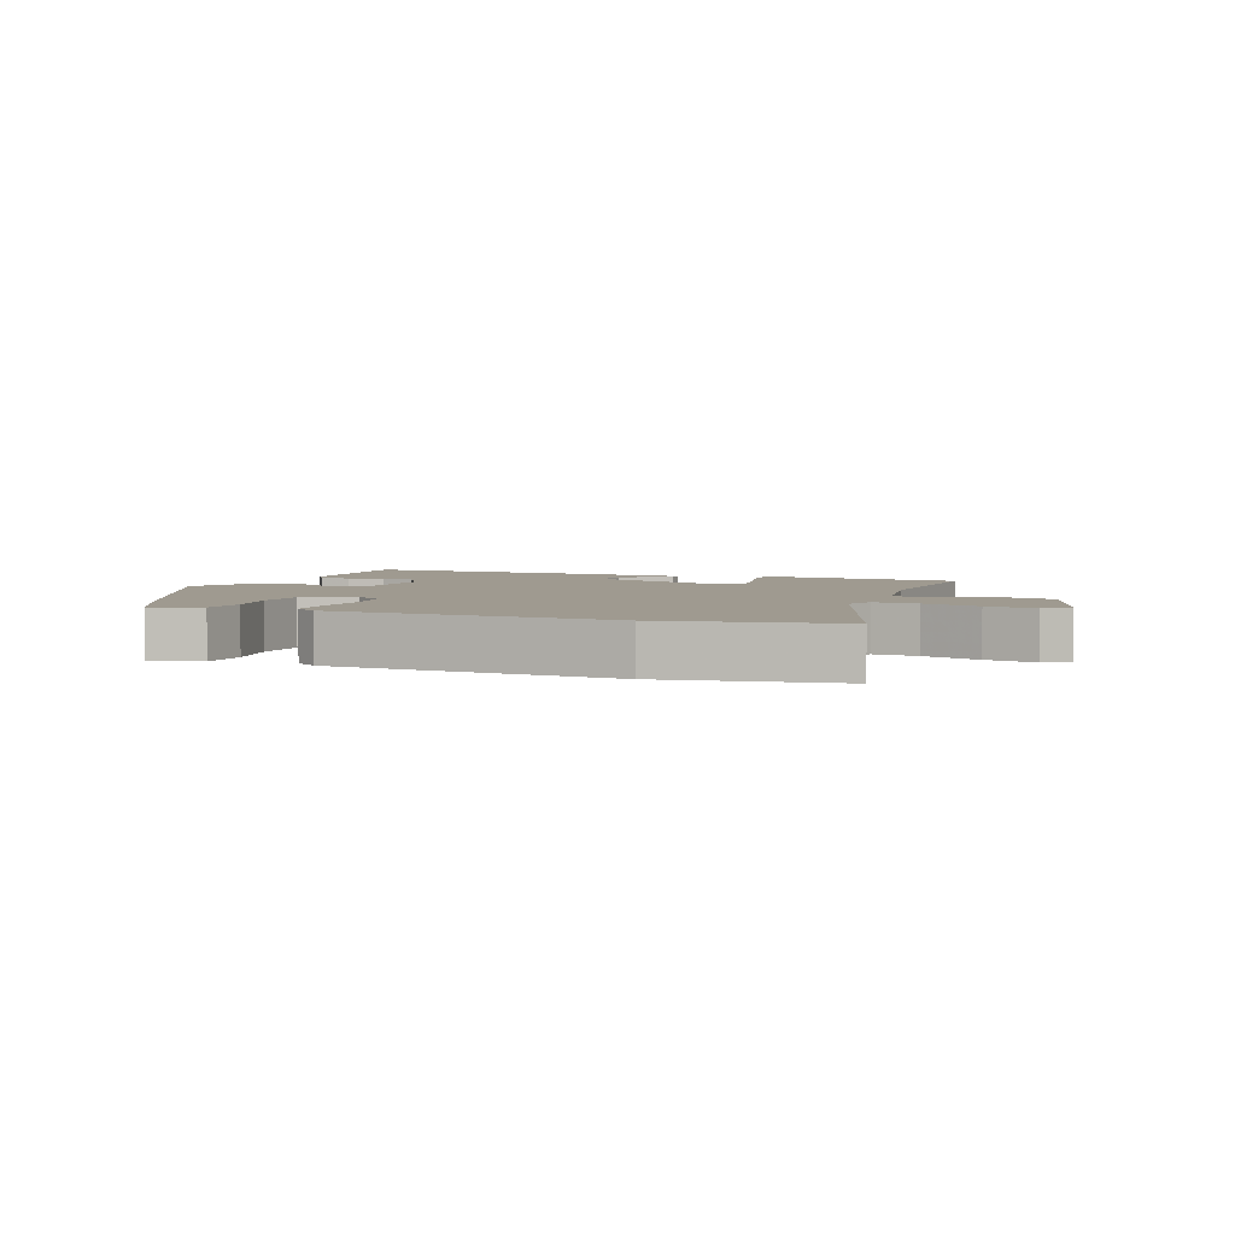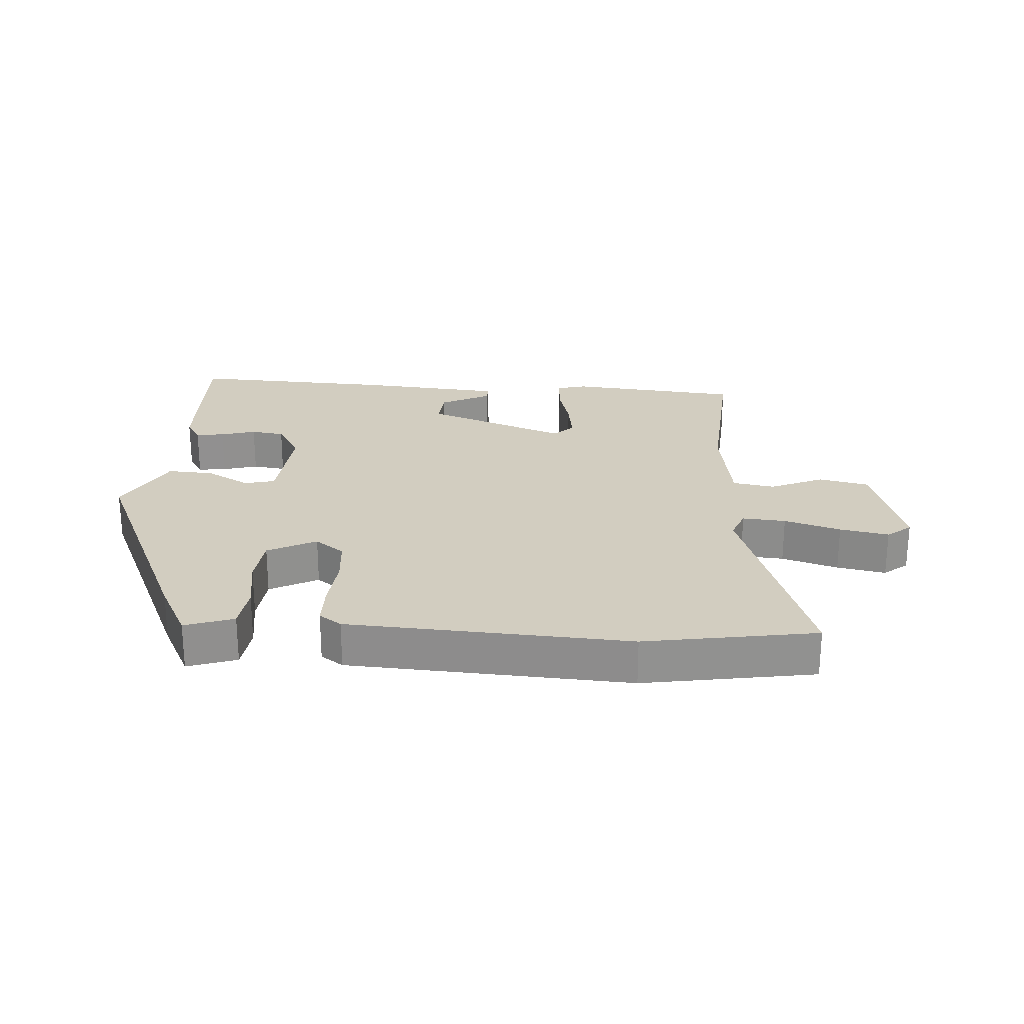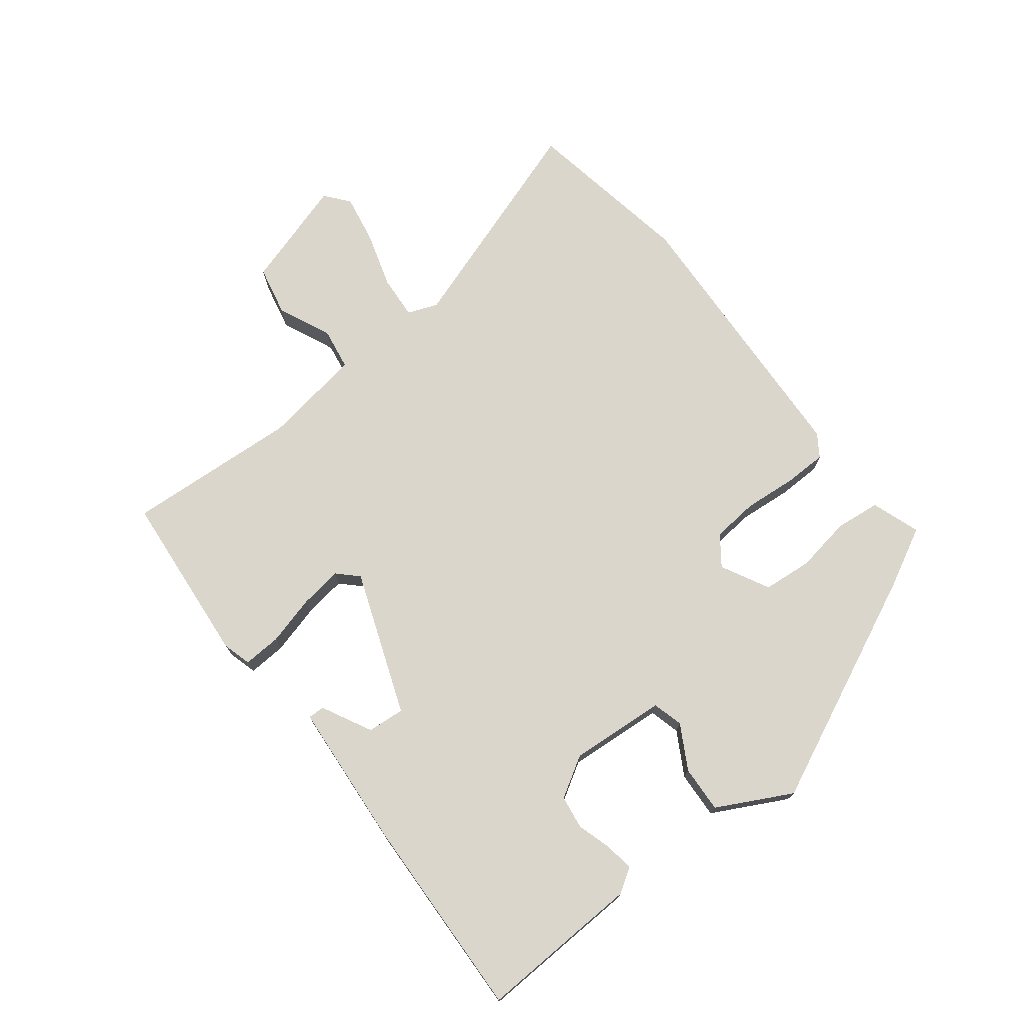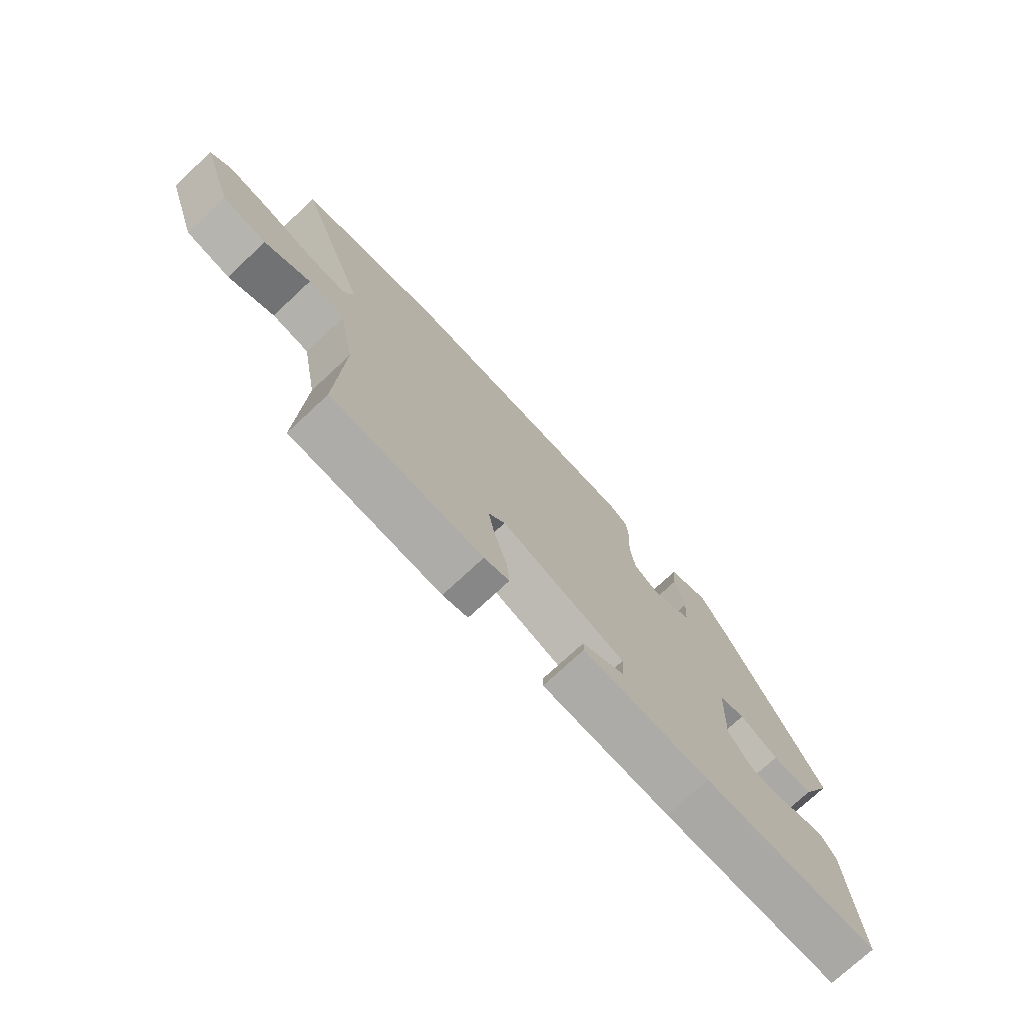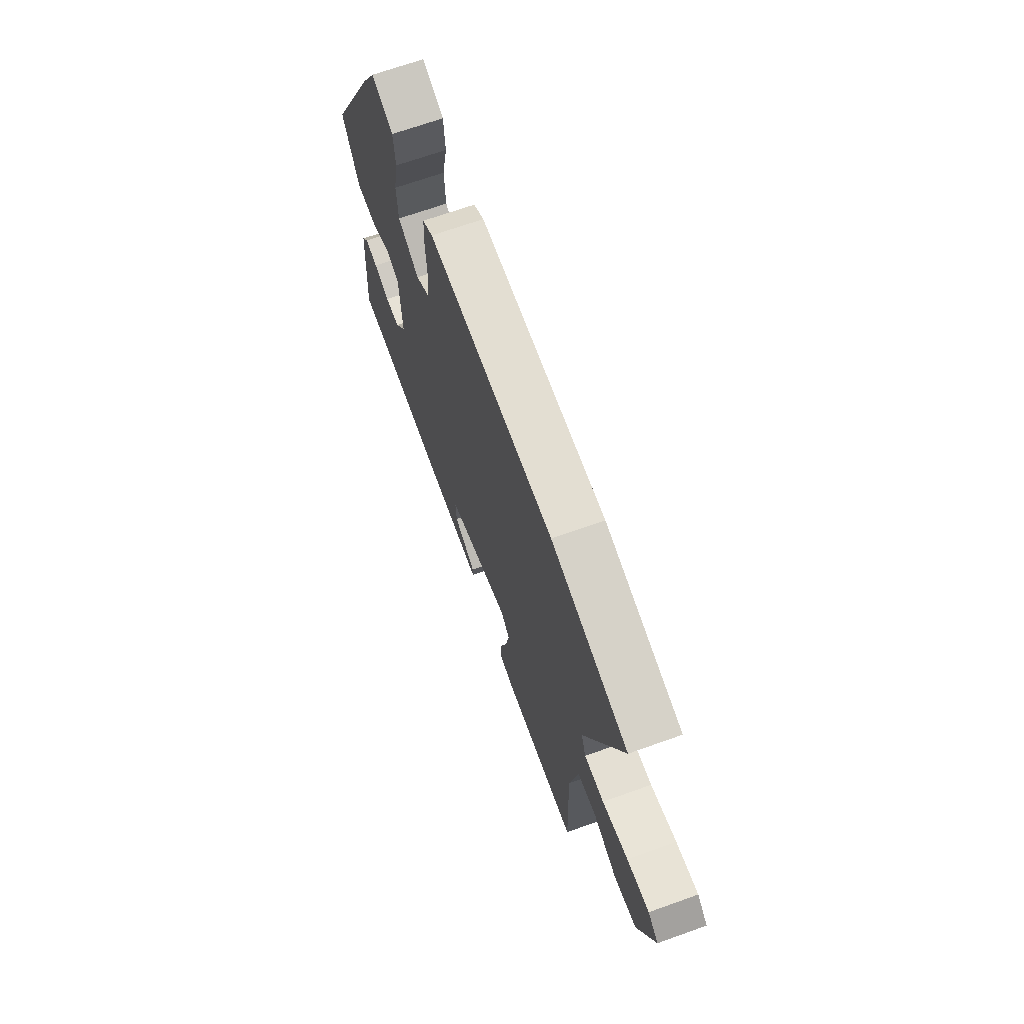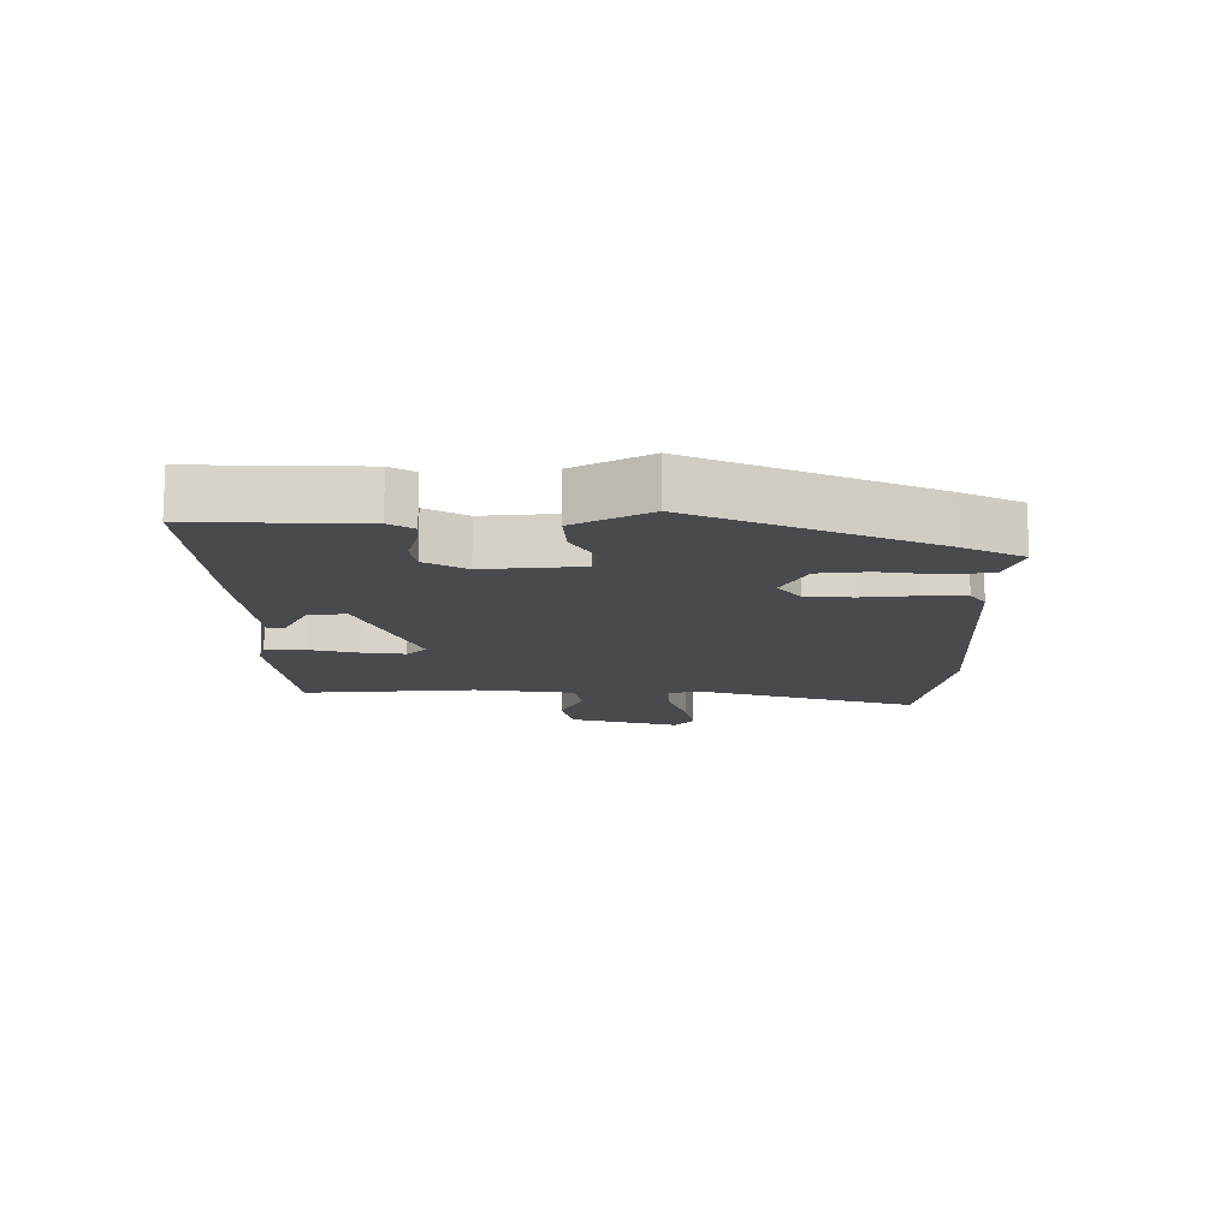
<metadata>
{"format":"obj","ext":"obj","renderer":"f3d","projection":"perspective","resolution":1024,"background":"white","views":[{"elev":3.9,"azim":22.7,"up":"+Y"},{"elev":24.5,"azim":5.7,"up":"+Y"},{"elev":73.7,"azim":-126.3,"up":"+Y"},{"elev":-74.6,"azim":133.0,"up":"+Z"},{"elev":68.6,"azim":70.3,"up":"+Z"},{"elev":-13.3,"azim":-87.5,"up":"+Y"}]}
</metadata>
<code>
v -0.515 0.07 -0.49
v -0.497 0.07 -0.233
v -0.472 0.07 -0.196
v -0.427 0.07 -0.203
v -0.372 0.07 -0.221
v -0.319 0.07 -0.215
v -0.279 0.07 -0.152
v -0.286 0.07 0
v -0.334 0.07 0.014
v -0.404 0.07 -0.023
v -0.478 0.07 -0.025
v -0.536 0.07 0.094
v -0.36 0.07 0.451
v -0.309 0.07 0.543
v -0.233 0.07 0.514
v -0.227 0.07 0.443
v -0.244 0.07 0.355
v -0.239 0.07 0.277
v -0.164 0.07 0.235
v -0.117 0.07 0.268
v -0.108 0.07 0.341
v -0.113 0.07 0.425
v -0.11 0.07 0.492
v -0.074 0.07 0.515
v 0.371 0.07 0.526
v 0.64 0.07 0.472
v 0.511 0.07 0.124
v 0.528 0.07 0.076
v 0.597 0.07 0.079
v 0.687 0.07 0.104
v 0.765 0.07 0.116
v 0.802 0.07 0.084
v 0.744 0.07 -0.087
v 0.664 0.07 -0.102
v 0.581 0.07 -0.062
v 0.514 0.07 -0.071
v 0.485 0.07 -0.228
v 0.495 0.07 -0.502
v 0.221 0.07 -0.519
v 0.175 0.07 -0.505
v 0.18 0.07 -0.445
v 0.203 0.07 -0.368
v 0.215 0.07 -0.3
v 0.185 0.07 -0.268
v -0.043 0.07 -0.346
v -0.04 0.07 -0.405
v 0.038 0.07 -0.448
v 0.038 0.07 -0.474
v -0.195 0.07 -0.486
v -0.515 0 -0.49
v -0.497 0 -0.233
v -0.472 0 -0.196
v -0.427 0 -0.203
v -0.372 0 -0.221
v -0.319 0 -0.215
v -0.279 0 -0.152
v -0.286 0 0
v -0.334 0 0.014
v -0.404 0 -0.023
v -0.478 0 -0.025
v -0.536 0 0.094
v -0.36 0 0.451
v -0.309 0 0.543
v -0.233 0 0.514
v -0.227 0 0.443
v -0.244 0 0.355
v -0.239 0 0.277
v -0.164 0 0.235
v -0.117 0 0.268
v -0.108 0 0.341
v -0.113 0 0.425
v -0.11 0 0.492
v -0.074 0 0.515
v 0.371 0 0.526
v 0.64 0 0.472
v 0.511 0 0.124
v 0.528 0 0.076
v 0.597 0 0.079
v 0.687 0 0.104
v 0.765 0 0.116
v 0.802 0 0.084
v 0.744 0 -0.087
v 0.664 0 -0.102
v 0.581 0 -0.062
v 0.514 0 -0.071
v 0.485 0 -0.228
v 0.495 0 -0.502
v 0.221 0 -0.519
v 0.175 0 -0.505
v 0.18 0 -0.445
v 0.203 0 -0.368
v 0.215 0 -0.3
v 0.185 0 -0.268
v -0.043 0 -0.346
v -0.04 0 -0.405
v 0.038 0 -0.448
v 0.038 0 -0.474
v -0.195 0 -0.486
f 2 3 4
f 1 2 4
f 49 1 4
f 48 49 4
f 47 48 4
f 46 47 4
f 45 46 4 5
f 44 45 5 6
f 40 41 42
f 39 40 42
f 38 39 42
f 37 38 42
f 36 37 42 43
f 33 34 35
f 32 33 35
f 31 32 35
f 30 31 35
f 29 30 35
f 28 29 35 36
f 36 43 44
f 28 36 44
f 27 28 44
f 26 27 44
f 25 26 44
f 24 25 44
f 23 24 44
f 22 23 44
f 21 22 44
f 15 16 17
f 14 15 17
f 13 14 17
f 12 13 17
f 11 12 17
f 10 11 17
f 9 10 17
f 8 9 17 18
f 7 8 18 19
f 44 6 7
f 20 21 44
f 7 19 20 44
f 53 52 51
f 53 51 50
f 53 50 98
f 53 98 97
f 53 97 96
f 53 96 95
f 54 53 95 94
f 55 54 94 93
f 91 90 89
f 91 89 88
f 91 88 87
f 91 87 86
f 92 91 86 85
f 84 83 82
f 84 82 81
f 84 81 80
f 84 80 79
f 84 79 78
f 85 84 78 77
f 93 92 85
f 93 85 77
f 93 77 76
f 93 76 75
f 93 75 74
f 93 74 73
f 93 73 72
f 93 72 71
f 93 71 70
f 66 65 64
f 66 64 63
f 66 63 62
f 66 62 61
f 66 61 60
f 66 60 59
f 66 59 58
f 67 66 58 57
f 68 67 57 56
f 56 55 93
f 93 70 69
f 93 69 68 56
f 1 50 51 2
f 2 51 52 3
f 3 52 53 4
f 4 53 54 5
f 5 54 55 6
f 6 55 56 7
f 7 56 57 8
f 8 57 58 9
f 9 58 59 10
f 10 59 60 11
f 11 60 61 12
f 12 61 62 13
f 13 62 63 14
f 14 63 64 15
f 15 64 65 16
f 16 65 66 17
f 17 66 67 18
f 18 67 68 19
f 19 68 69 20
f 20 69 70 21
f 21 70 71 22
f 22 71 72 23
f 23 72 73 24
f 24 73 74 25
f 25 74 75 26
f 26 75 76 27
f 27 76 77 28
f 28 77 78 29
f 29 78 79 30
f 30 79 80 31
f 31 80 81 32
f 32 81 82 33
f 33 82 83 34
f 34 83 84 35
f 35 84 85 36
f 36 85 86 37
f 37 86 87 38
f 38 87 88 39
f 39 88 89 40
f 40 89 90 41
f 41 90 91 42
f 42 91 92 43
f 43 92 93 44
f 44 93 94 45
f 45 94 95 46
f 46 95 96 47
f 47 96 97 48
f 48 97 98 49
f 49 98 50 1

</code>
